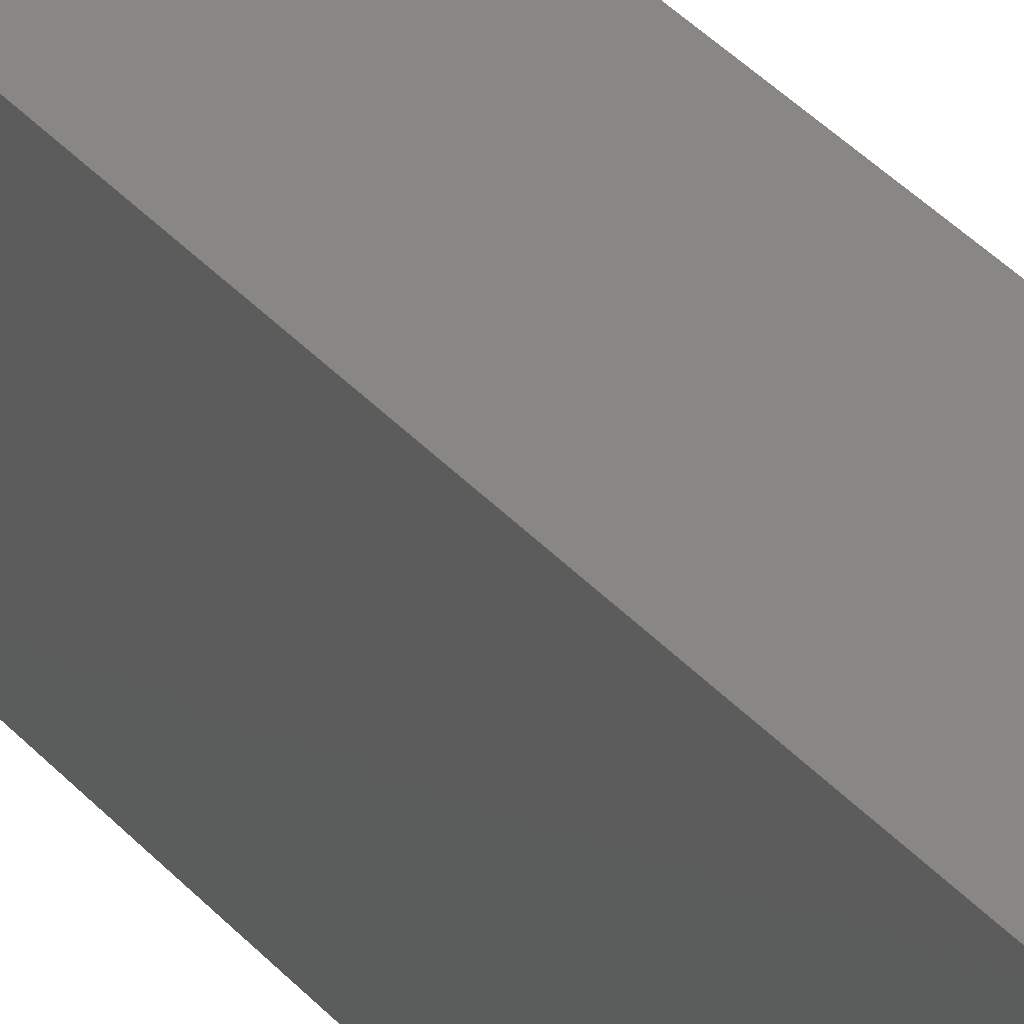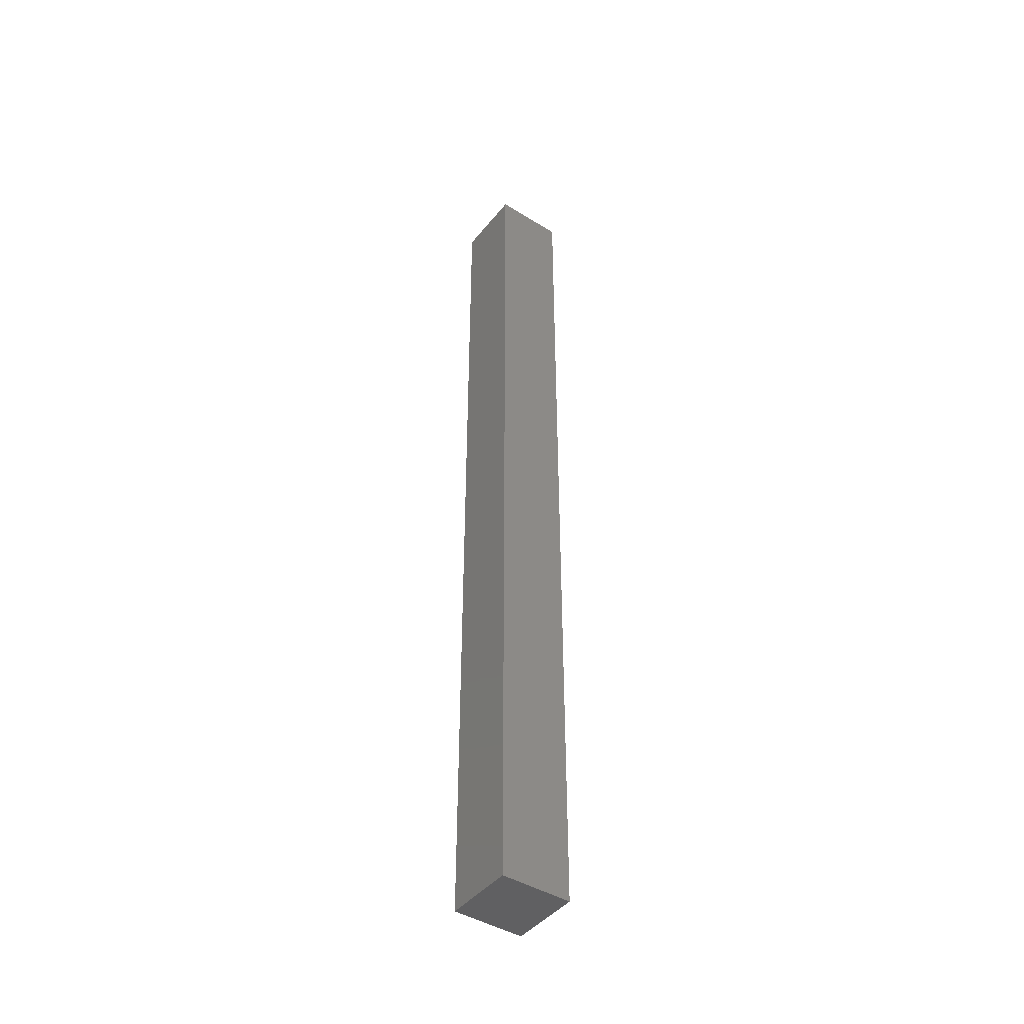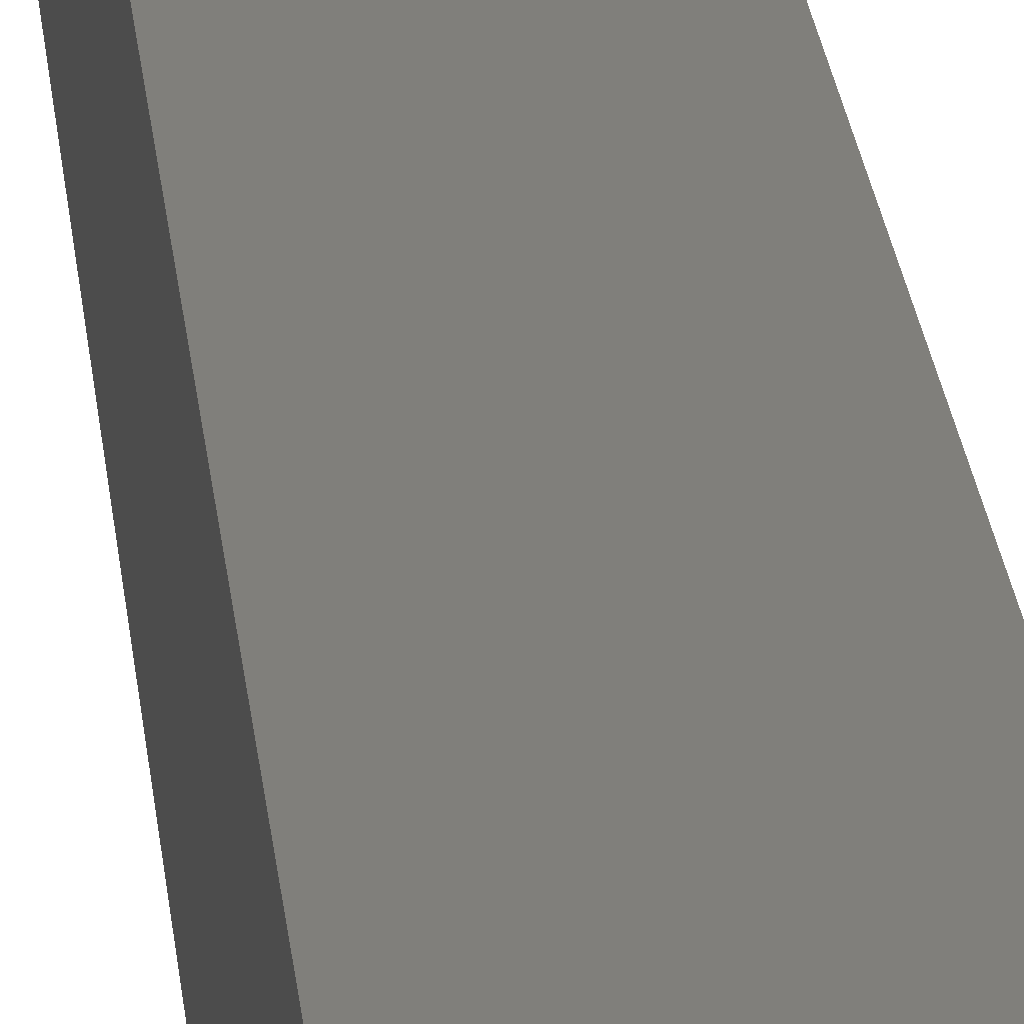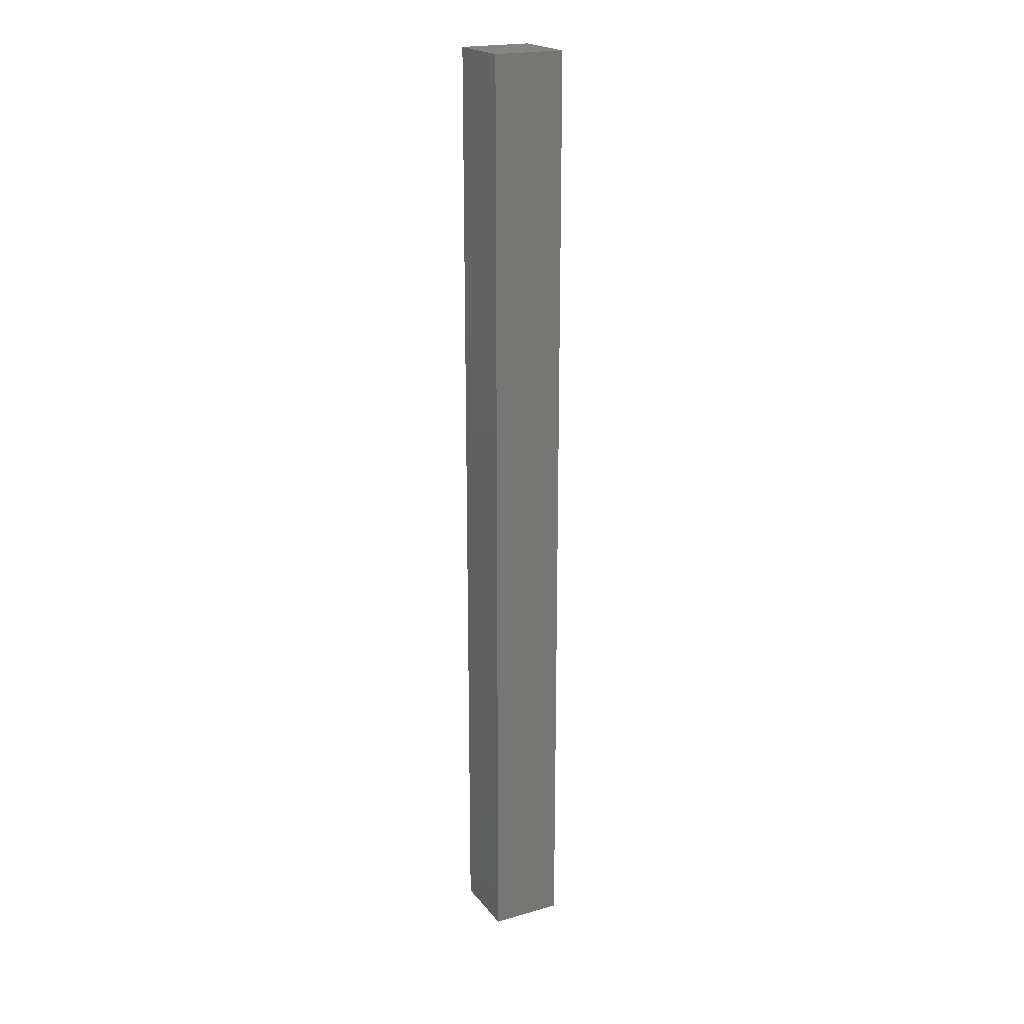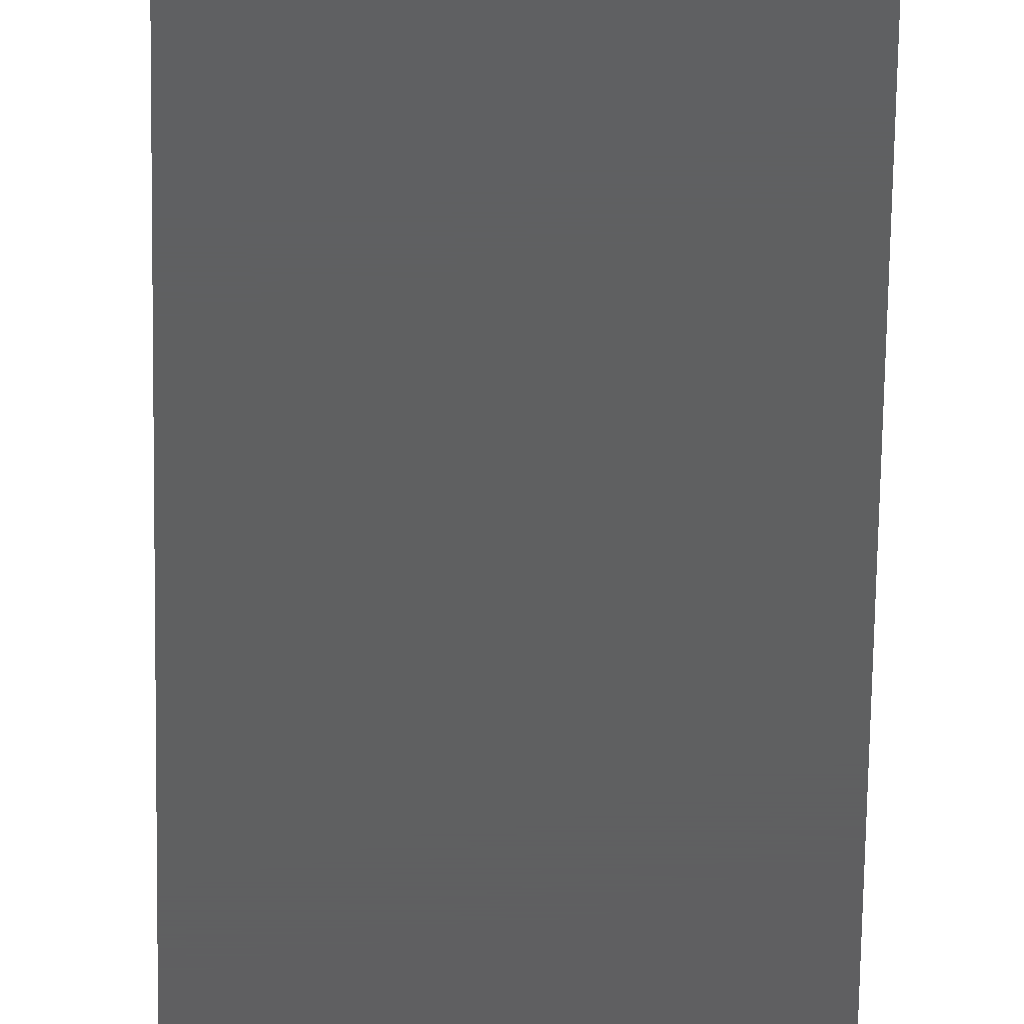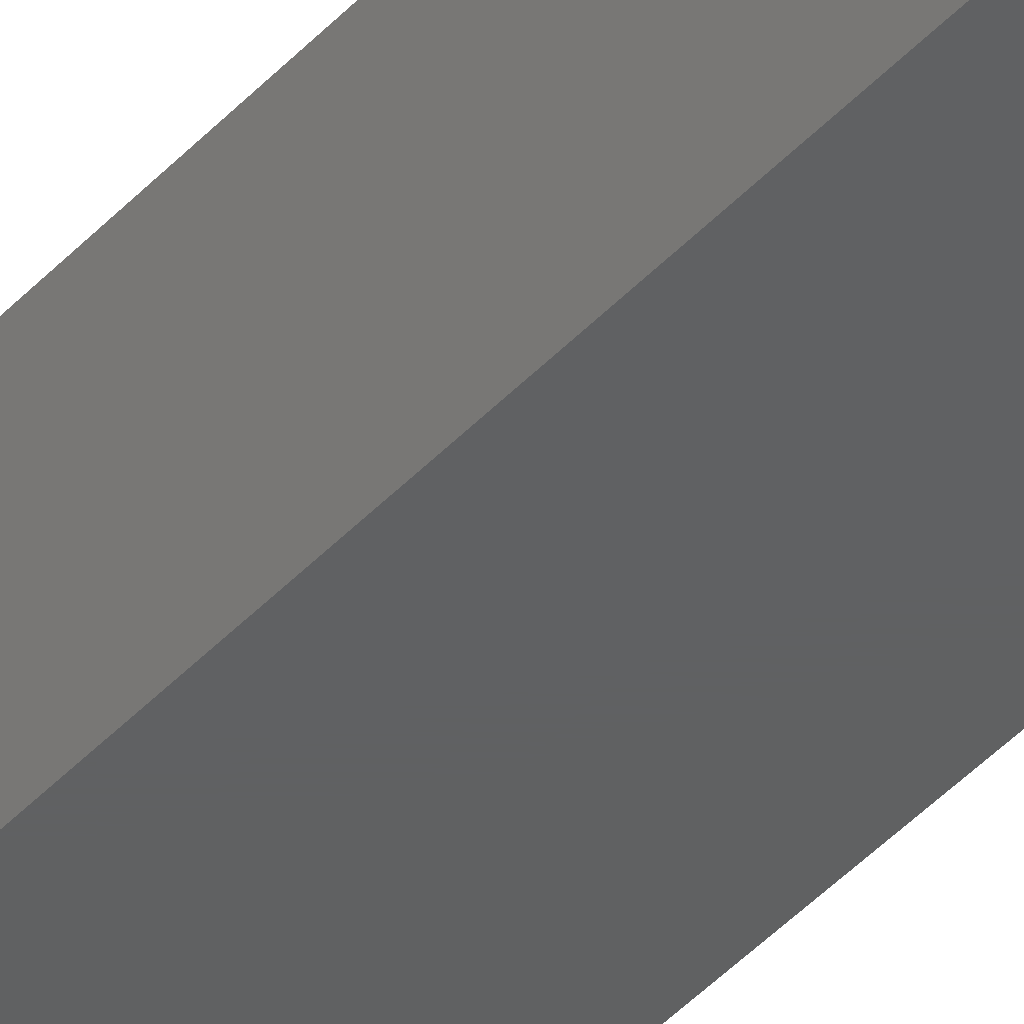
<metadata>
{"format":"stl","ext":"stl","renderer":"f3d","projection":"perspective","resolution":1024,"background":"white","views":[{"elev":24.6,"azim":153.4,"up":"+Y"},{"elev":-44.0,"azim":144.1,"up":"+Z"},{"elev":13.1,"azim":-3.1,"up":"+Y"},{"elev":20.8,"azim":-27.1,"up":"+Z"},{"elev":-39.1,"azim":-0.6,"up":"+Y"},{"elev":-41.6,"azim":142.0,"up":"+Y"}]}
</metadata>
<code>
# stl→obj: 8 verts, 12 faces
v 0.075 0 0
v 0 0 1
v 0 0 0
v 0.075 0 1
v 0.075 0.075 0
v 0.075 0.075 1
v 0 0.075 0
v 0 0.075 1
f 1 2 3
f 1 4 2
f 1 5 6
f 1 6 4
f 5 7 8
f 5 8 6
f 7 3 2
f 7 2 8
f 5 1 3
f 5 3 7
f 6 2 4
f 6 8 2

</code>
